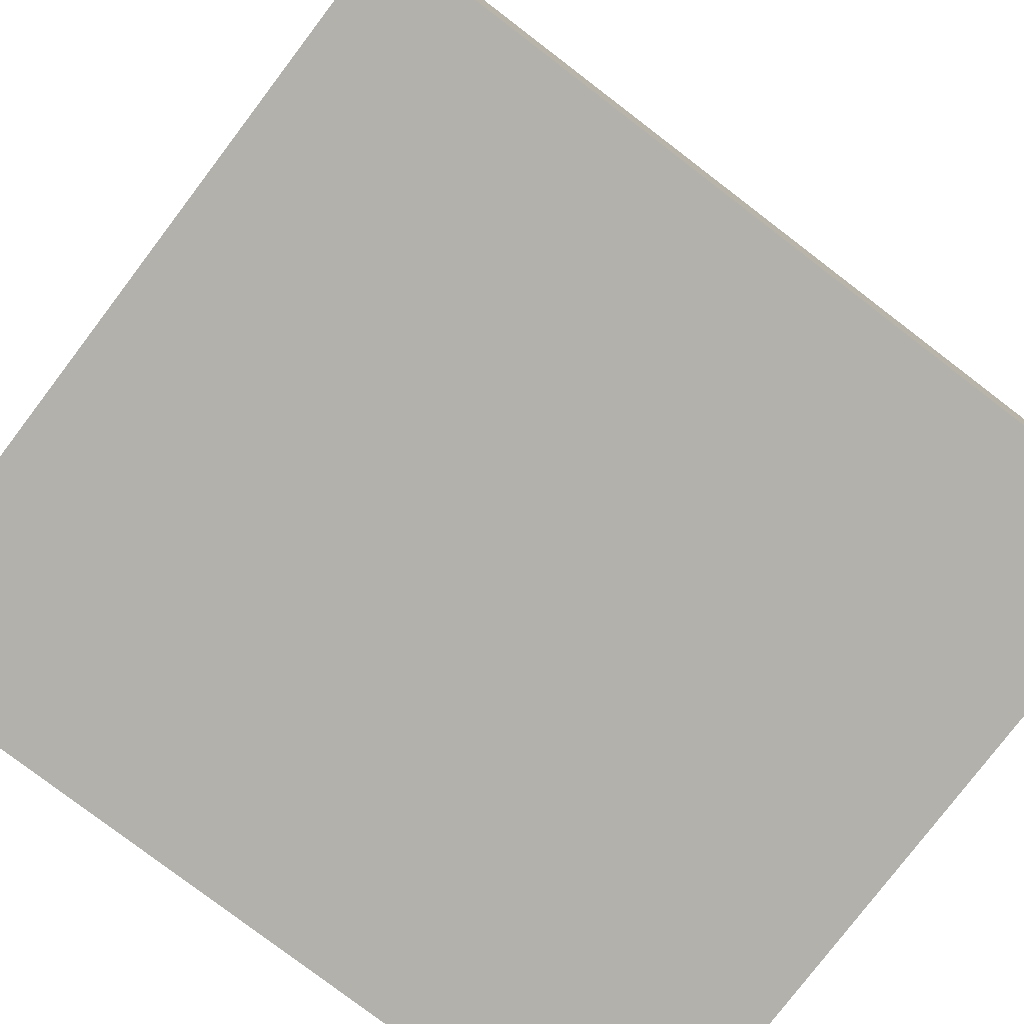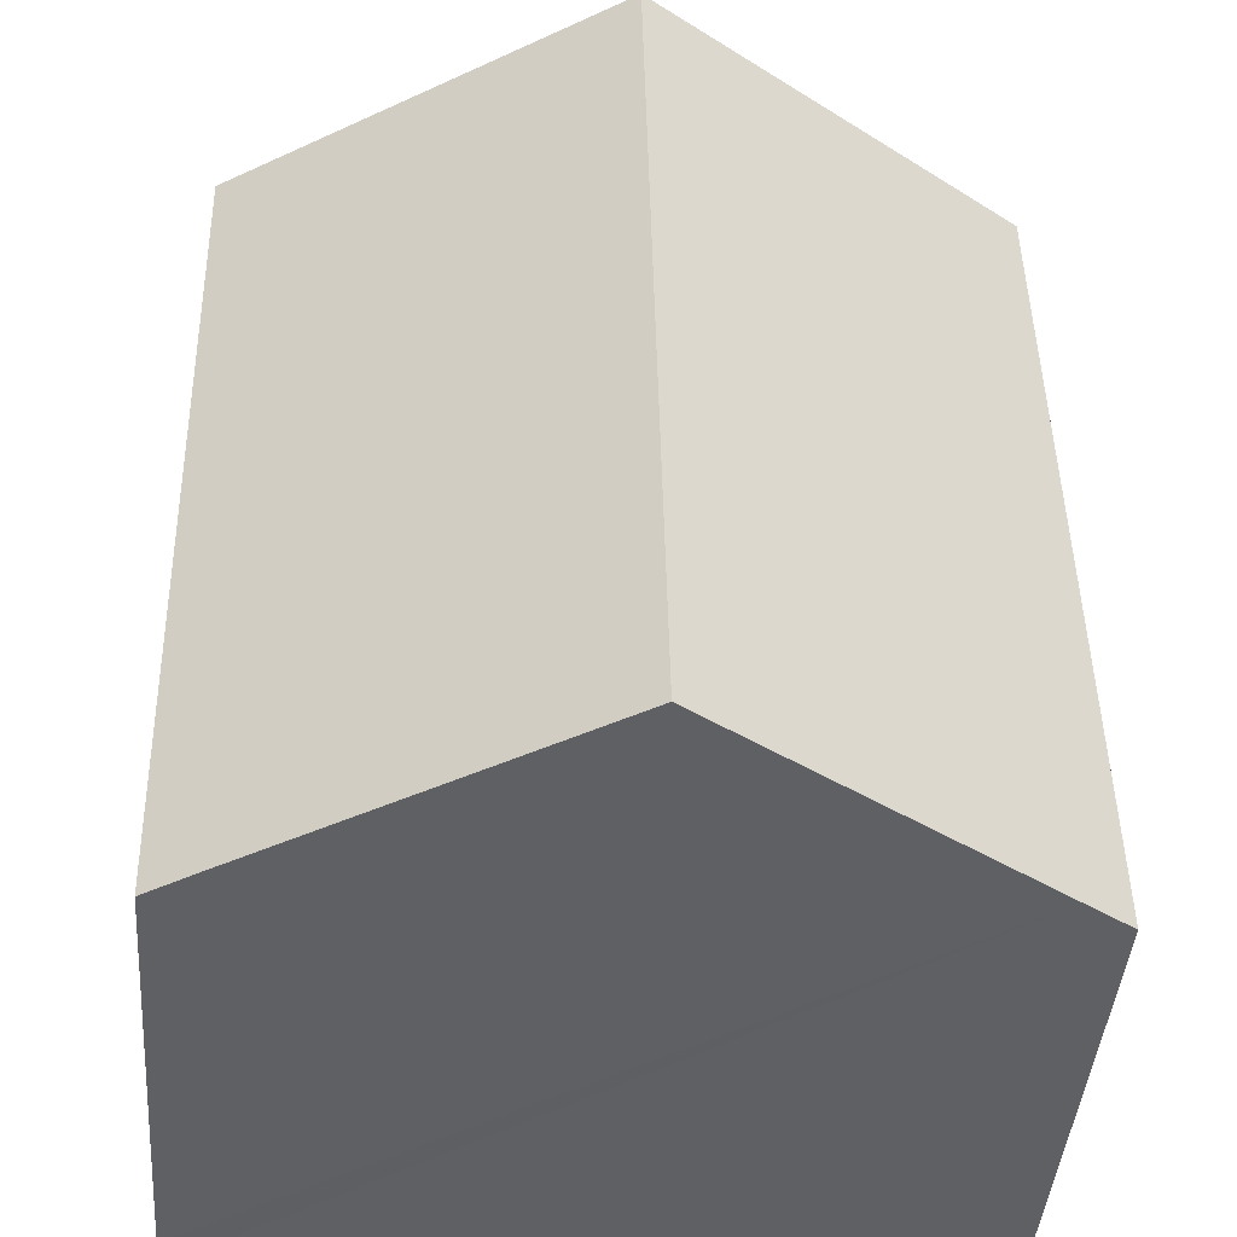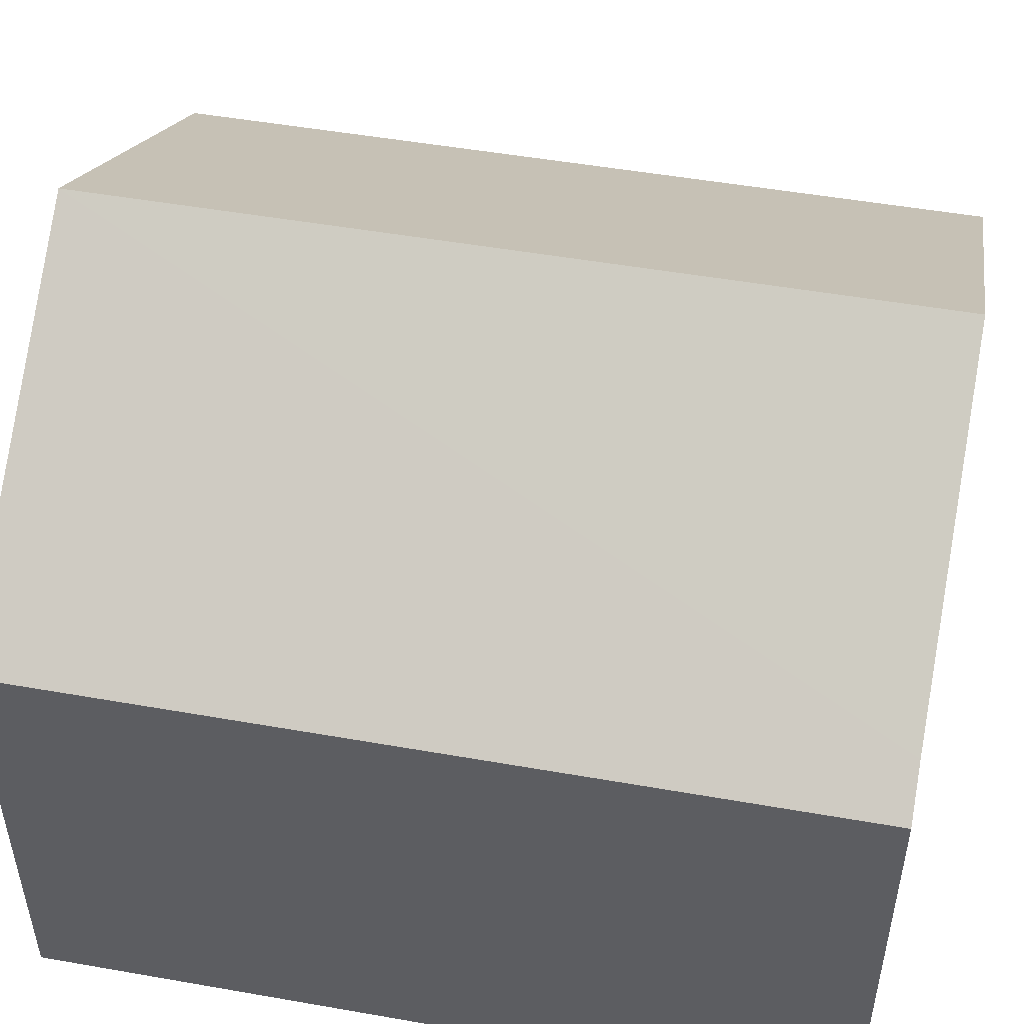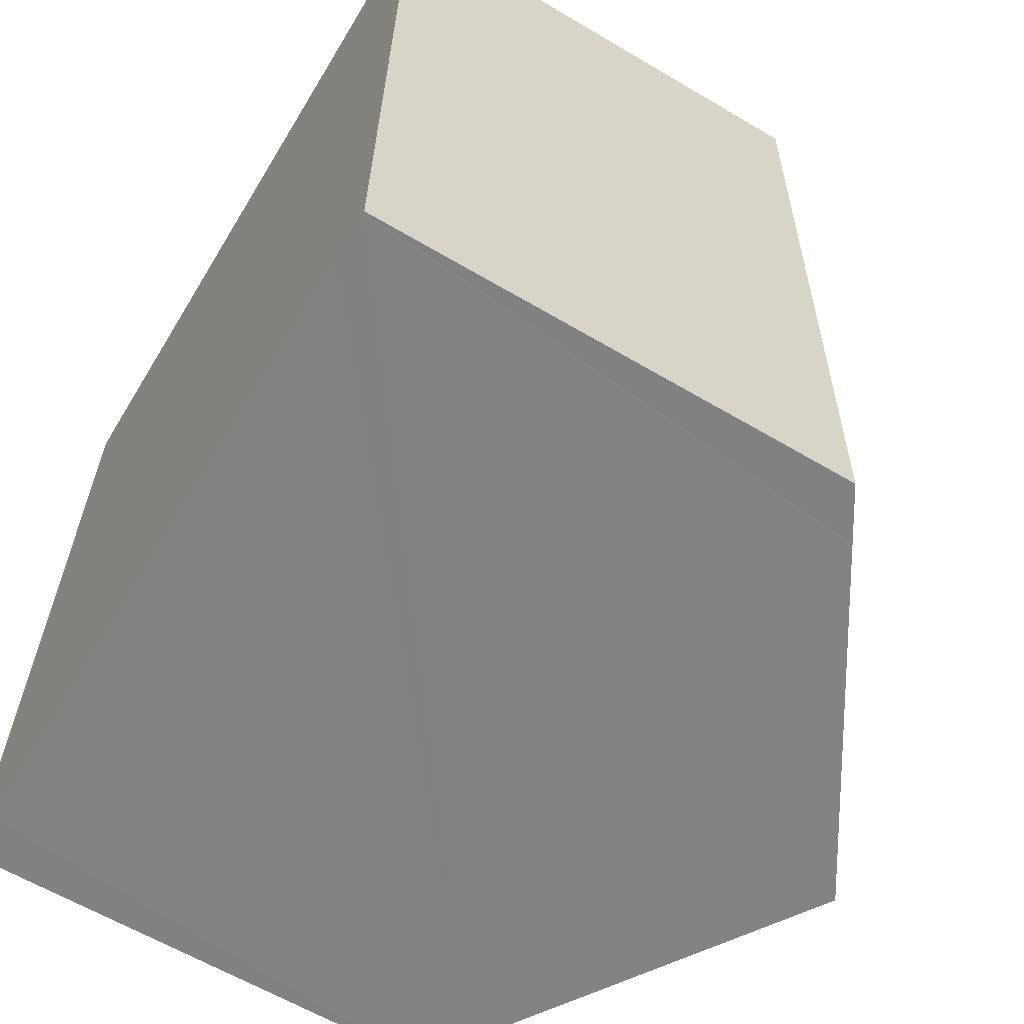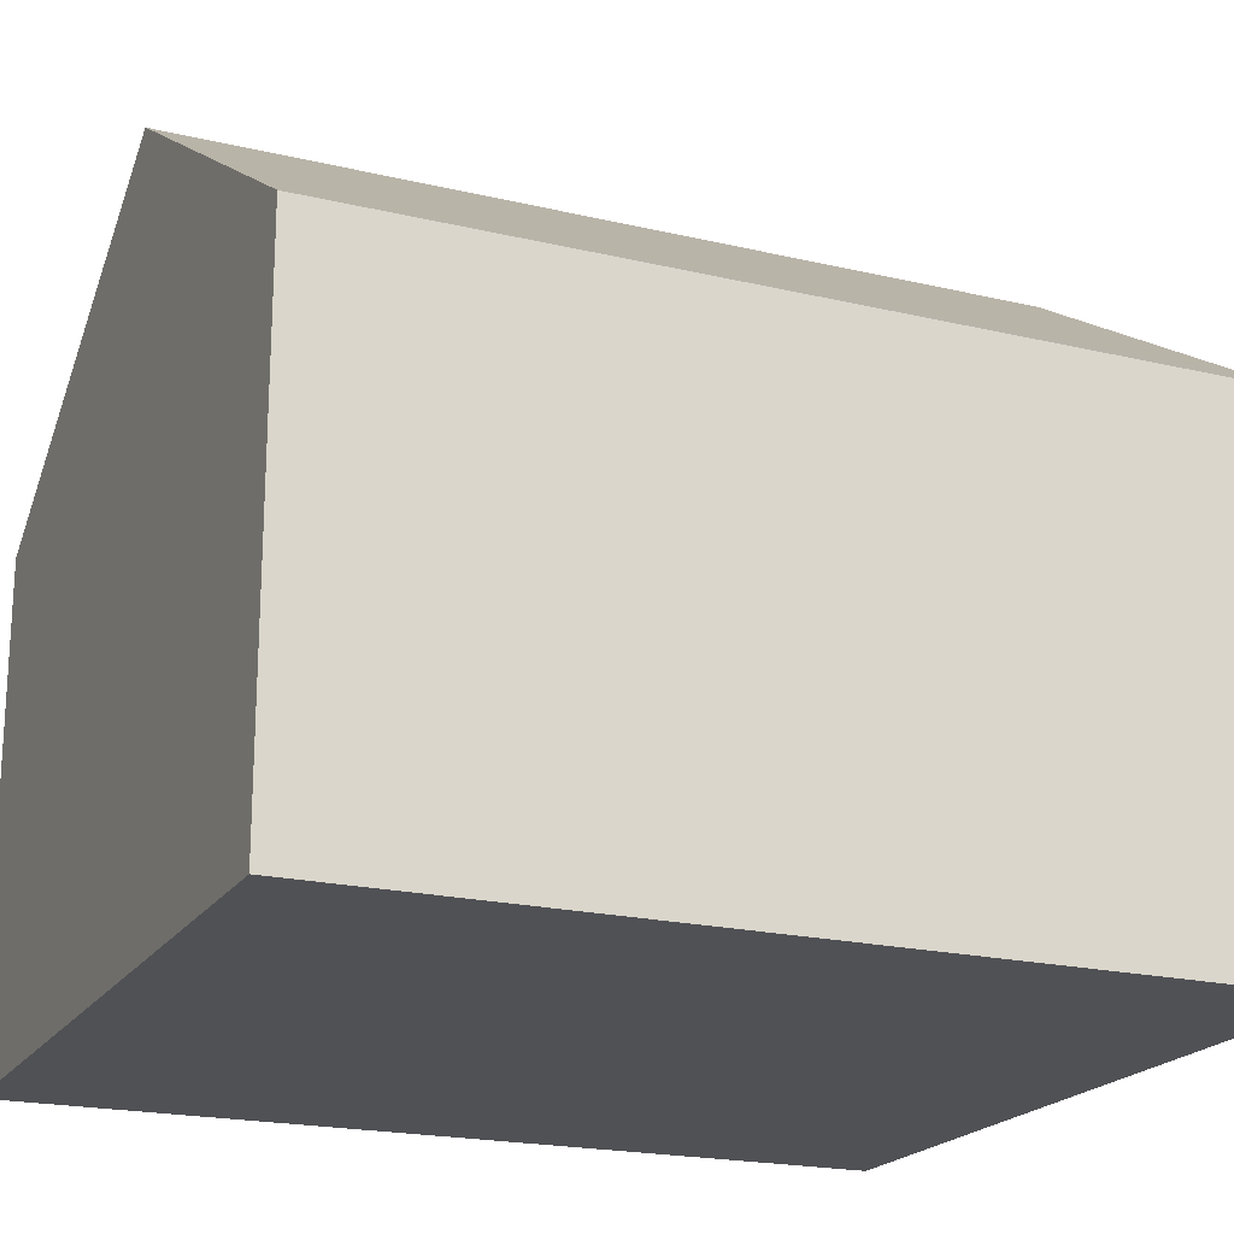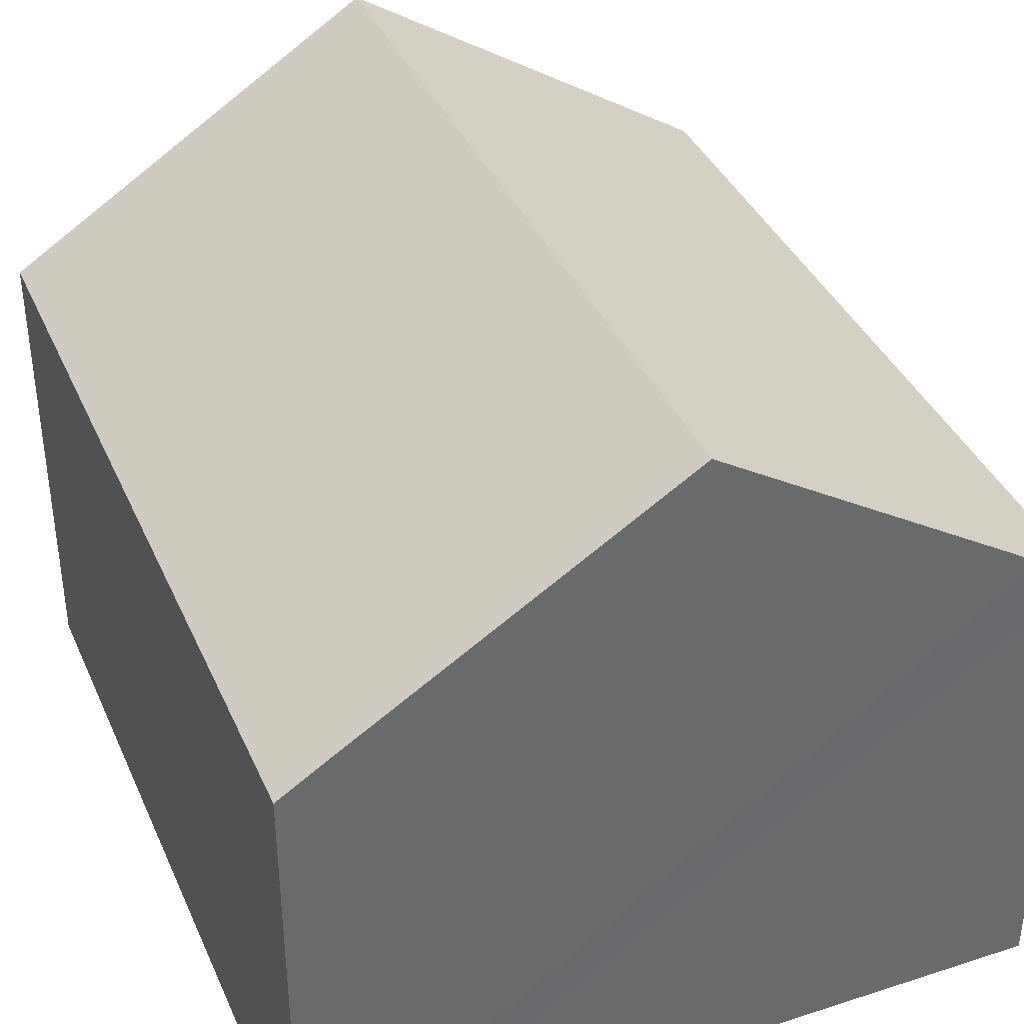
<metadata>
{"format":"obj","ext":"obj","renderer":"f3d","projection":"perspective","resolution":1024,"background":"white","views":[{"elev":-78.9,"azim":-126.2,"up":"+Y"},{"elev":-43.2,"azim":175.5,"up":"+Z"},{"elev":50.2,"azim":102.1,"up":"+Y"},{"elev":-61.9,"azim":59.0,"up":"+Z"},{"elev":-20.2,"azim":67.6,"up":"+Y"},{"elev":38.6,"azim":158.9,"up":"+Y"}]}
</metadata>
<code>
v  5.158 9.877 -0.094
v  0.227 6.601 11.39
v  5.389 9.877 11.29
v  0.665 7.026 -0.015
v  0 6.604 4.044e-16
v  9.637 7.035 -0.174
v  10.39 6.602 3.167
v  10.32 6.602 -0.194
v  10.55 6.602 11.2
v  7.284 8.528 -0.132
v  10.32 1.188e-17 -0.194
v  9.637 1.065e-17 -0.174
v  7.284 8.083e-18 -0.132
v  0.665 9.185e-19 -0.015
v  0 0 0
v  5.158 5.756e-18 -0.094
v  0.227 -6.974e-16 11.39
v  5.389 -6.916e-16 11.29
v  10.55 -6.857e-16 11.2
v  10.39 -1.939e-16 3.167
g defaultobject
f 1 2 3
f 2 1 4
f 2 4 5
f 6 7 8
f 7 6 9
f 9 6 3
f 3 6 10
f 3 10 1
f 11 6 8
f 6 11 10
f 10 11 1
f 1 11 4
f 4 11 12
f 4 12 5
f 5 12 13
f 5 13 14
f 5 14 15
f 14 13 16
f 15 2 5
f 2 15 17
f 17 3 2
f 3 17 9
f 9 17 18
f 9 18 19
f 7 11 8
f 11 7 9
f 11 9 20
f 20 9 19
f 14 17 15
f 17 14 18
f 18 14 16
f 18 16 13
f 18 13 19
f 19 13 12
f 19 12 20
f 20 12 11

</code>
